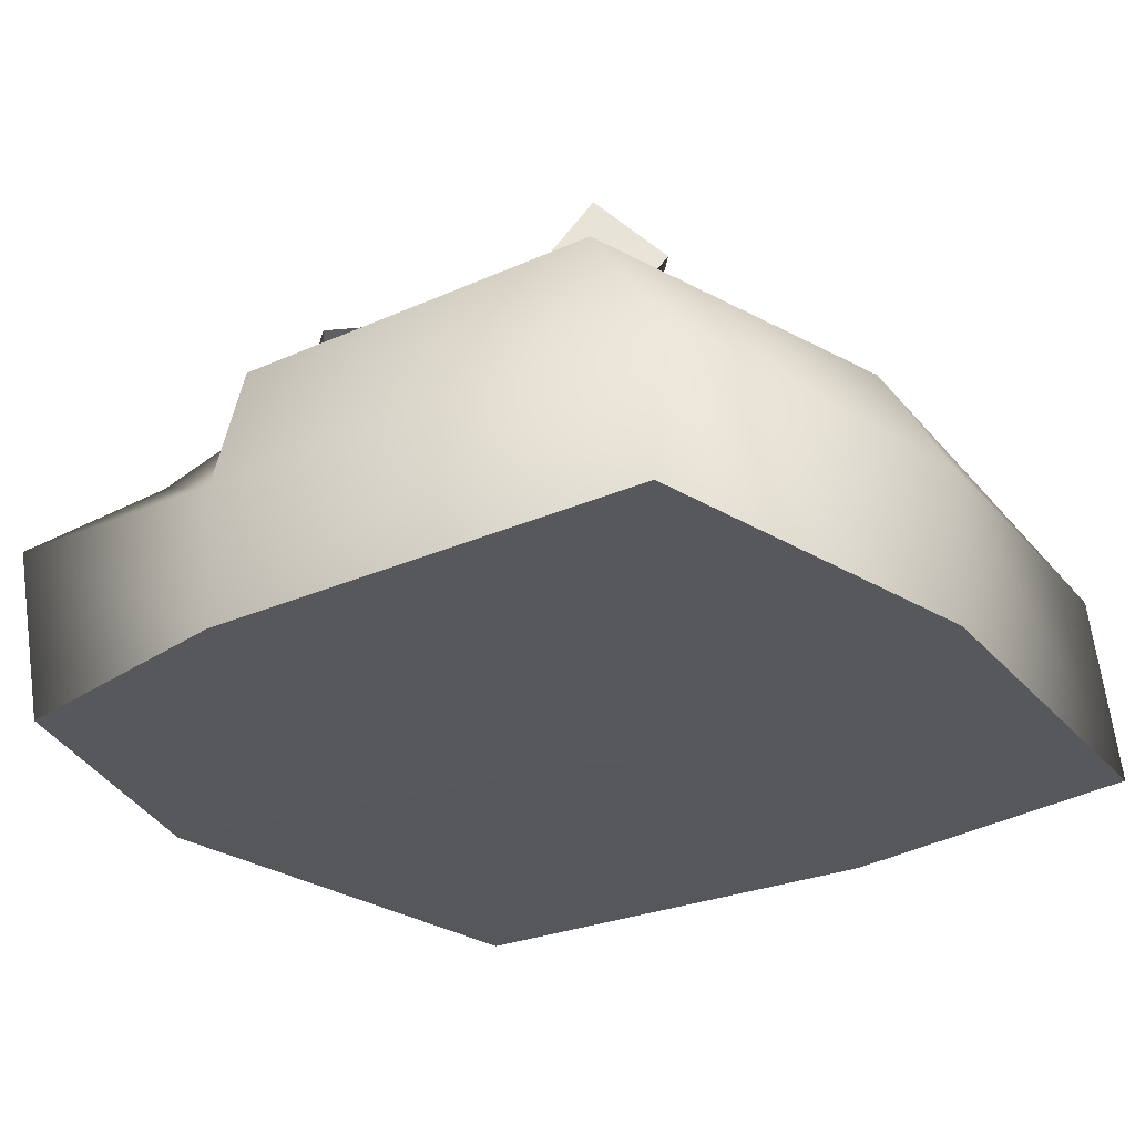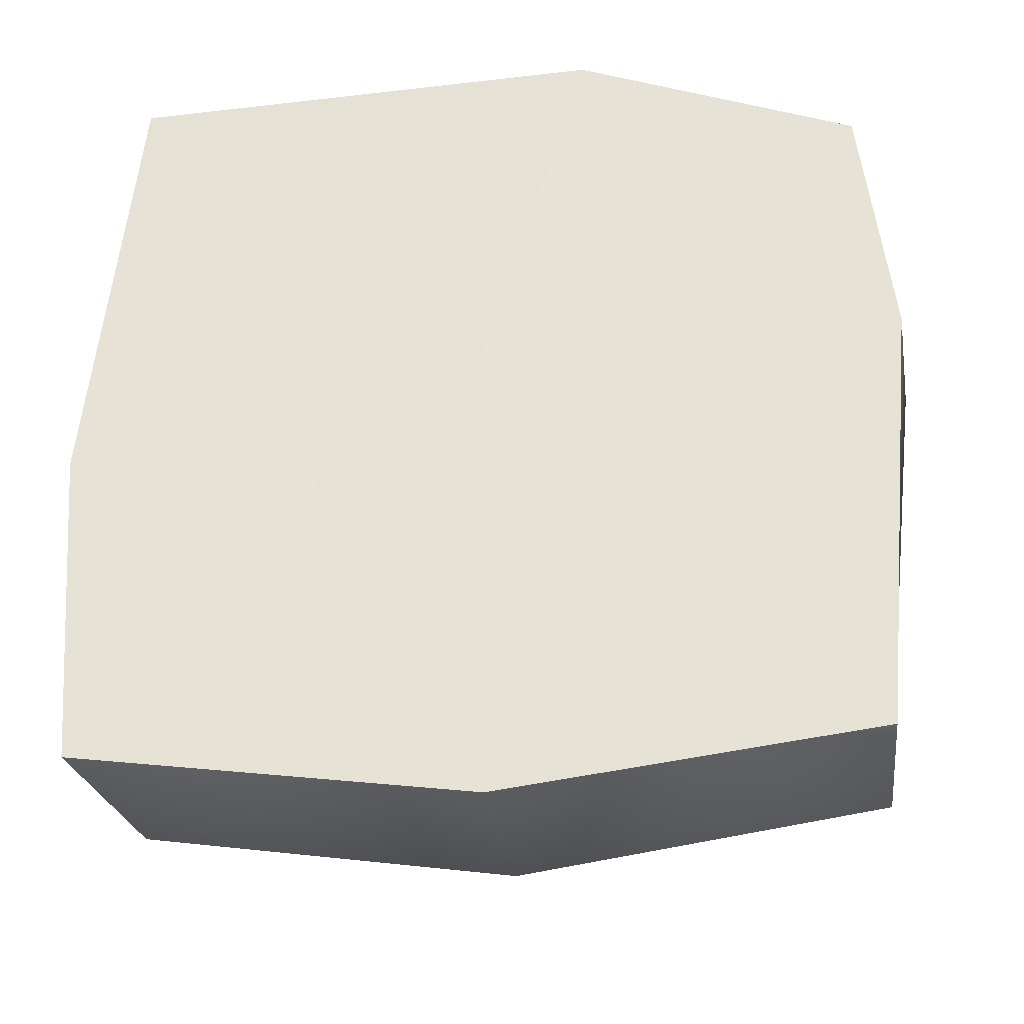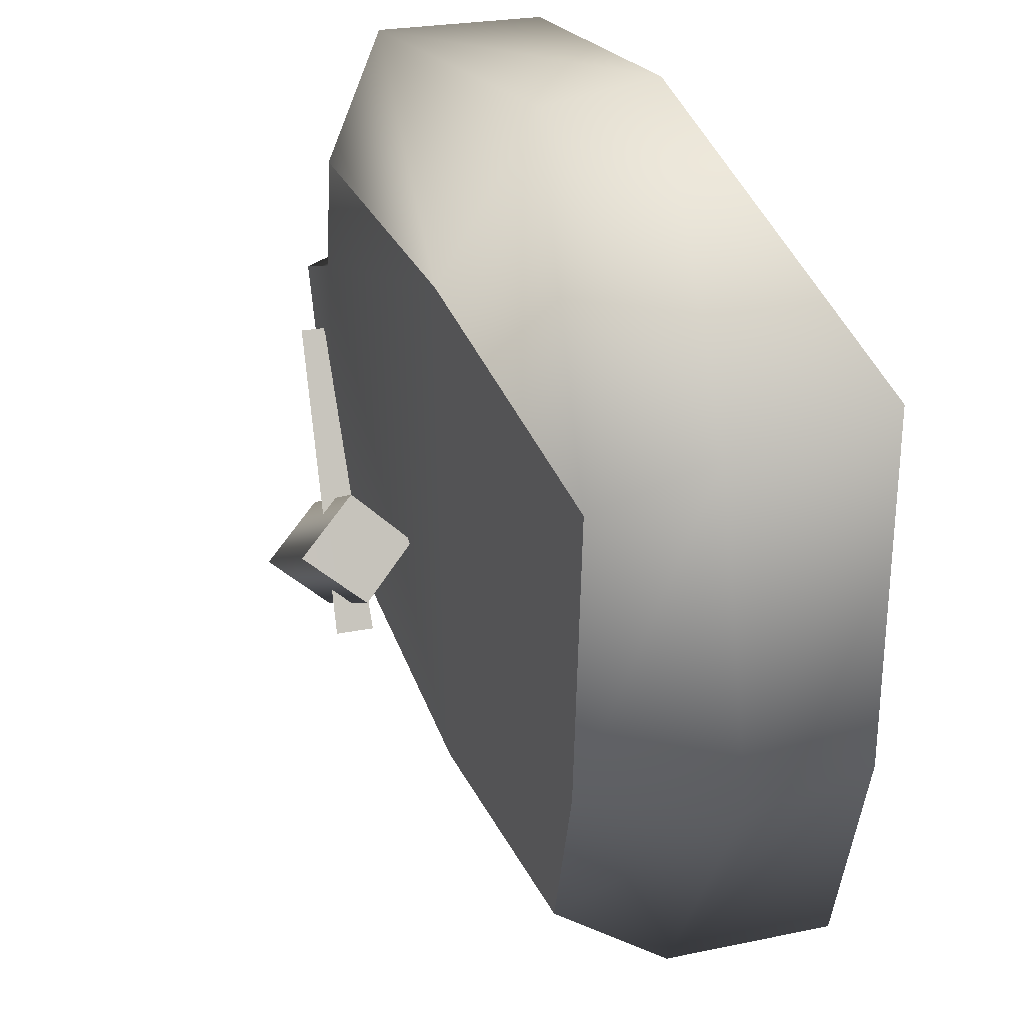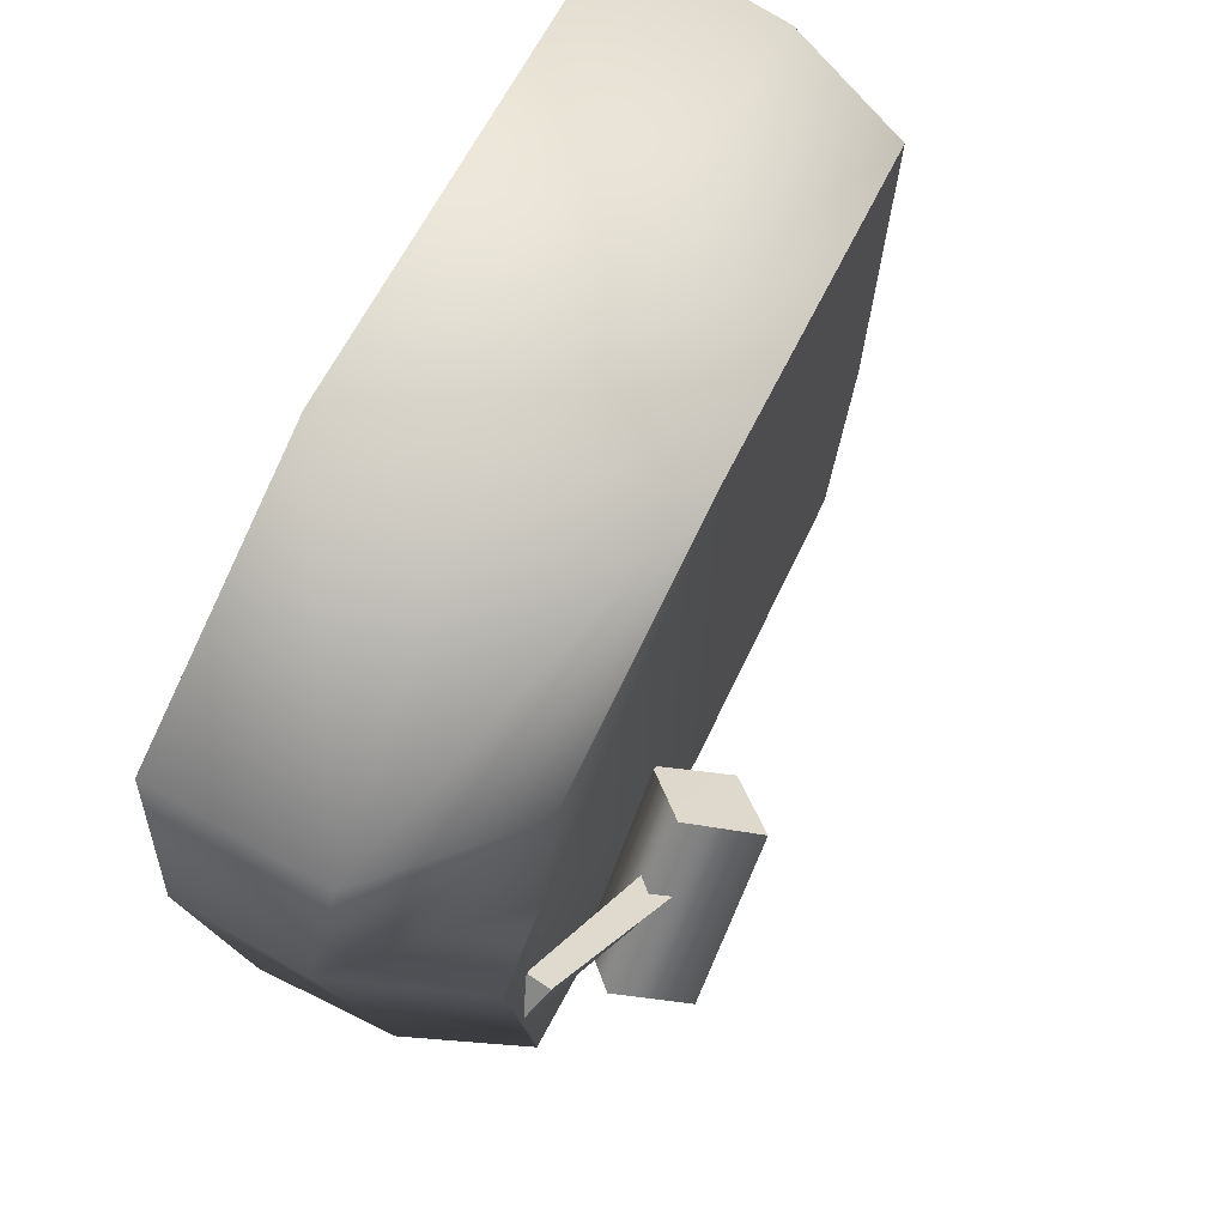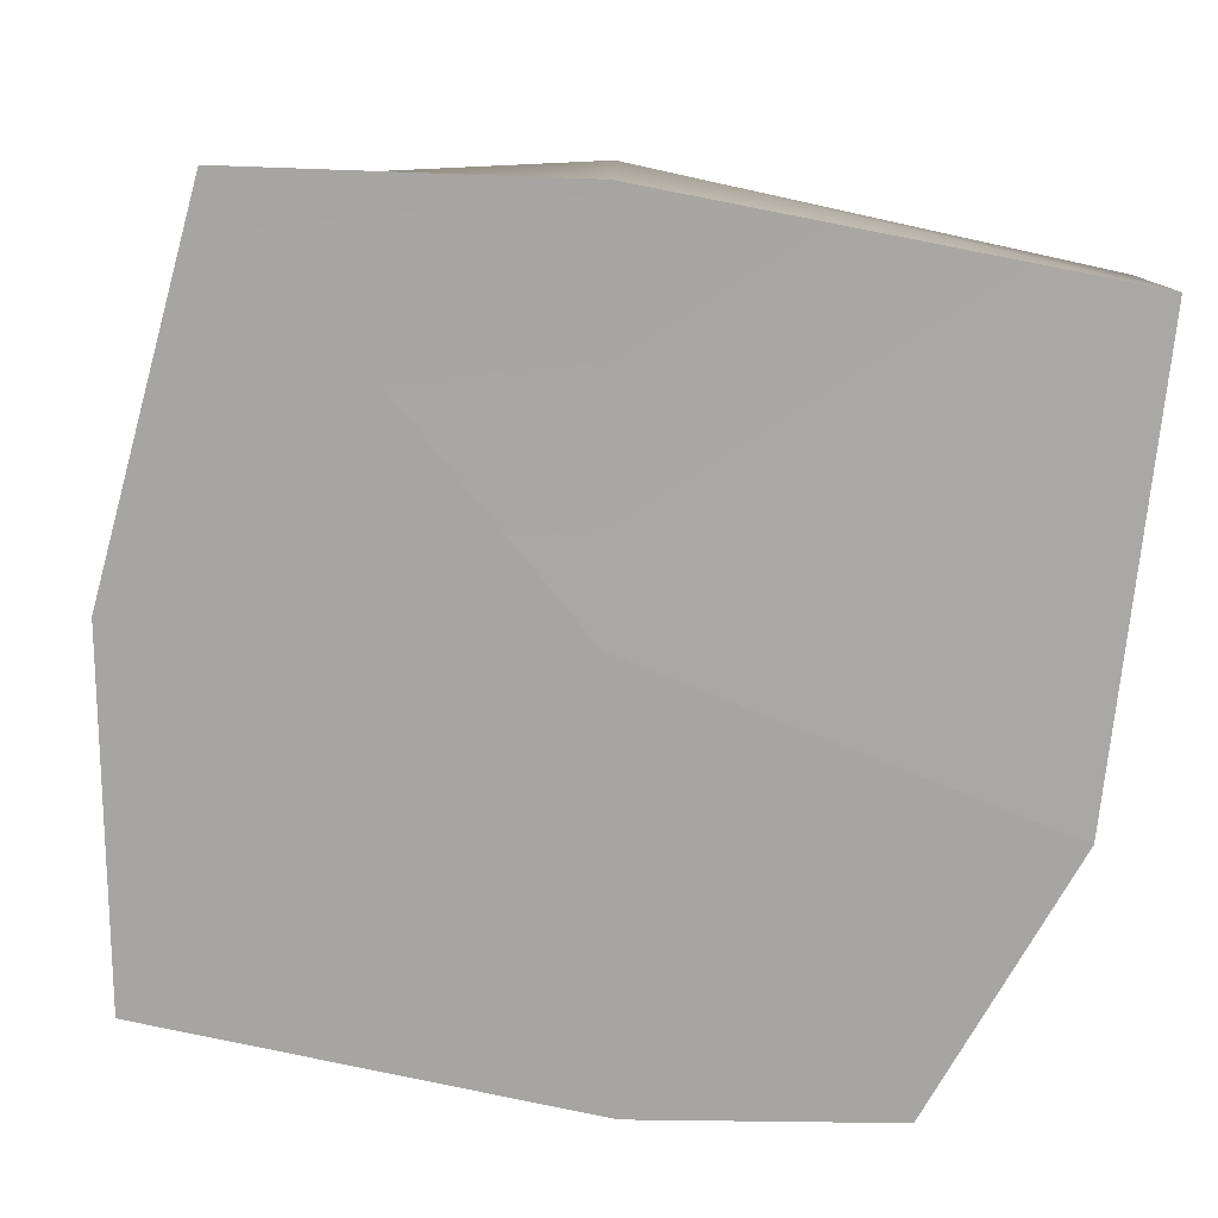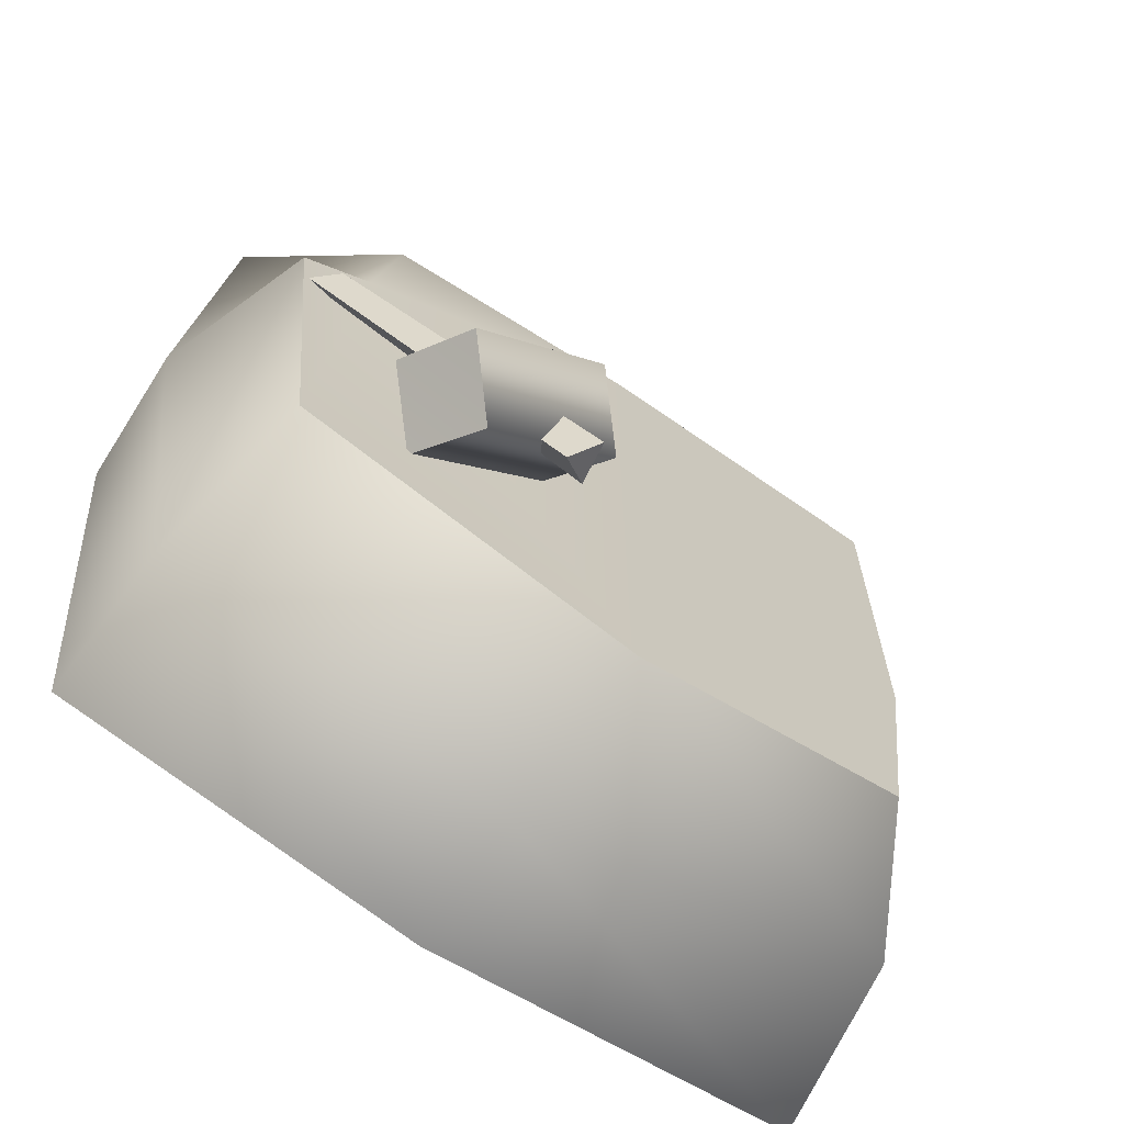
<metadata>
{"format":"obj","ext":"obj","renderer":"f3d","projection":"perspective","resolution":1024,"background":"white","views":[{"elev":-27.8,"azim":130.1,"up":"+Y"},{"elev":-34.4,"azim":6.8,"up":"+Z"},{"elev":47.7,"azim":-114.3,"up":"+Z"},{"elev":70.2,"azim":117.2,"up":"+Z"},{"elev":-73.8,"azim":-96.8,"up":"+Y"},{"elev":-68.2,"azim":144.7,"up":"+Z"}]}
</metadata>
<code>
g c001v001_l
v -0.04262 0 -0.02803
v 0.2667 0 1.083
v 0.971 0 0.7941
v -0.04262 0 -0.02803
v 0.01045 -0.0003206 -1.107
v -0.9646 3.638e-12 -0.9564
v 0.8264 0.7277 0.04588
v 0.8349 0.7923 0.0537
v 0.9011 0.76 -0.02659
v 0.2161 0.962 -0.517
v 0.2027 0.8597 -0.5294
v 0.2799 0.9108 -0.5996
v 1.004 0.4523 0.8655
v -0.03112 0.7303 0.9092
v 0.674 0.7303 0.7585
v 0.2316 0.346 1.125
v -0.8347 0.7303 0.9261
v 0.2667 0 1.083
v 0.971 0 0.7941
v -0.9068 0.4408 1.044
v -0.8228 0.7303 -0.1242
v -0.94 0.02799 1.066
v -1.03 0.3624 -0.1174
v -0.7385 0.7303 -0.746
v -1.034 0 -0.1268
v -0.8818 0.4569 -0.9422
v -0.9646 3.638e-12 -0.9564
v -0.03112 0.7303 -0.9115
v -0.7385 0.7303 -0.746
v -0.8818 0.4569 -0.9422
v 0.03966 0.3659 -1.137
v 0.9194 0.3797 -1.004
v -0.9646 3.638e-12 -0.9564
v 0.01045 -0.0003206 -1.107
v 0.8253 0.7303 -0.7546
v 0.9274 0 -0.9947
v 0.9198 0.7303 0.2031
v 1.041 0 0.1375
v 1.058 0.345 0.1461
v 0.7412 0.7303 0.3512
v 0.674 0.7303 0.7585
v 1.004 0.4523 0.8655
v 0.971 0 0.7941
v 0.7412 0.7303 0.3512
v 0.674 0.7303 0.7585
v -0.03112 0.7303 0.9092
v -0.03112 0.7303 -0.9115
v 0.8253 0.7303 -0.7546
v 0.9198 0.7303 0.2031
v -0.8228 0.7303 -0.1242
v -0.7385 0.7303 -0.746
v -0.8347 0.7303 0.9261
v -0.04262 0 -0.02803
v 0.971 0 0.7941
v 1.041 0 0.1375
v 0.9274 0 -0.9947
v 0.01045 -0.0003206 -1.107
v -0.04262 0 -0.02803
v -0.94 0.02799 1.066
v 0.2667 0 1.083
v -1.034 0 -0.1268
v -0.9646 3.638e-12 -0.9564
v 0.4713 0.8949 -0.693
v 0.1315 0.8949 -0.3246
v 0.2222 0.7217 -0.2411
v 0.5621 0.7217 -0.6095
v 0.3448 0.8465 -0.1187
v 0.6847 0.8465 -0.4872
v 0.2578 1.029 -0.2083
v 0.5976 1.029 -0.5767
v 0.1315 0.8949 -0.3246
v 0.4713 0.8949 -0.693
v 0.5621 0.7217 -0.6095
v 0.6847 0.8465 -0.4872
v 0.4713 0.8949 -0.693
v 0.5976 1.029 -0.5767
v 0.1315 0.8949 -0.3246
v 0.3448 0.8465 -0.1187
v 0.2222 0.7217 -0.2411
v 0.2578 1.029 -0.2083
v 0.8349 0.7923 0.0537
v 0.2161 0.962 -0.517
v 0.2799 0.9108 -0.5996
v 0.9011 0.76 -0.02659
v 0.2027 0.8597 -0.5294
v 0.8264 0.7277 0.04588
v 0.9011 0.76 -0.02659
v 0.2799 0.9108 -0.5996
v 0.2027 0.8597 -0.5294
v 0.2161 0.962 -0.517
v 0.8349 0.7923 0.0537
v 0.8264 0.7277 0.04588
g c001v001_l_0
f 3 2 1
f 6 5 4
f 9 8 7
f 12 11 10
f 15 14 13
f 14 16 13
f 14 17 16
f 16 18 13
f 18 19 13
f 17 20 16
f 16 20 18
f 17 21 20
f 20 22 18
f 21 23 20
f 20 23 22
f 21 24 23
f 23 25 22
f 24 26 23
f 23 26 25
f 26 27 25
f 30 29 28
f 31 30 28
f 31 28 32
f 33 30 31
f 34 33 31
f 34 31 32
f 28 35 32
f 36 34 32
f 35 37 32
f 38 36 32
f 37 39 32
f 39 38 32
f 40 39 37
f 40 41 39
f 41 42 39
f 39 42 38
f 42 43 38
f 46 45 44
f 47 46 44
f 47 44 48
f 44 49 48
f 50 46 47
f 51 50 47
f 50 52 46
f 55 54 53
f 56 55 53
f 57 56 53
f 60 59 58
f 59 61 58
f 61 62 58
f 65 64 63
f 66 65 63
f 67 65 66
f 68 67 66
f 69 67 68
f 70 69 68
f 71 69 70
f 72 71 70
f 75 74 73
f 74 75 76
f 79 78 77
f 78 80 77
f 83 82 81
f 84 83 81
f 87 86 85
f 88 87 85
f 91 90 89
f 92 91 89

</code>
